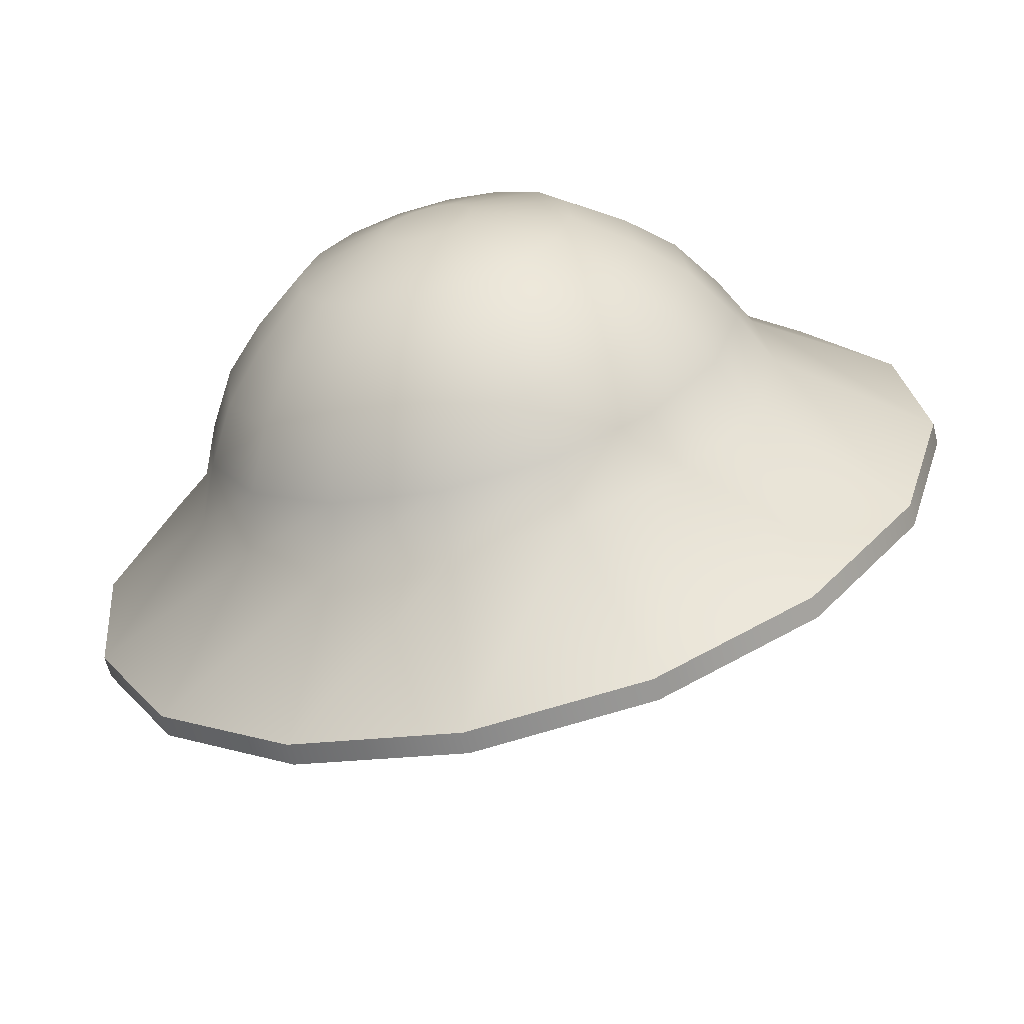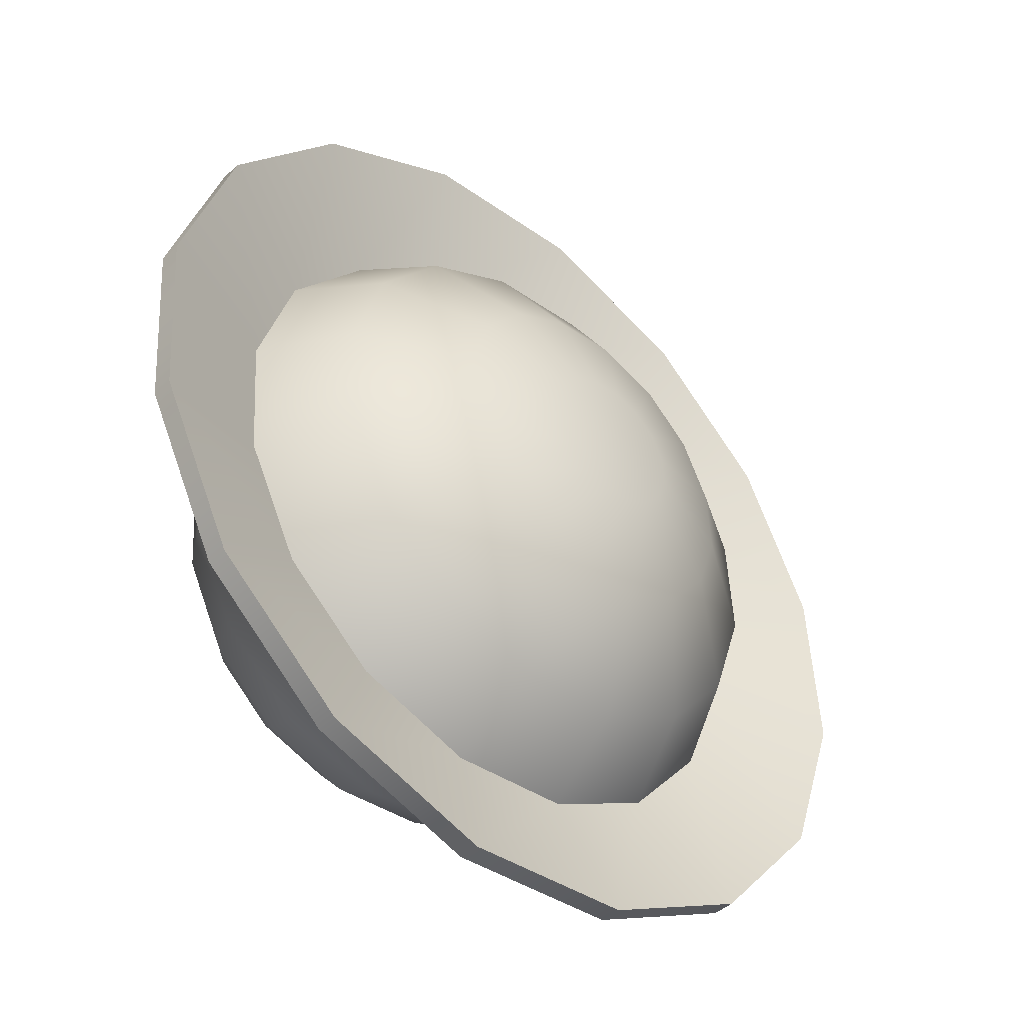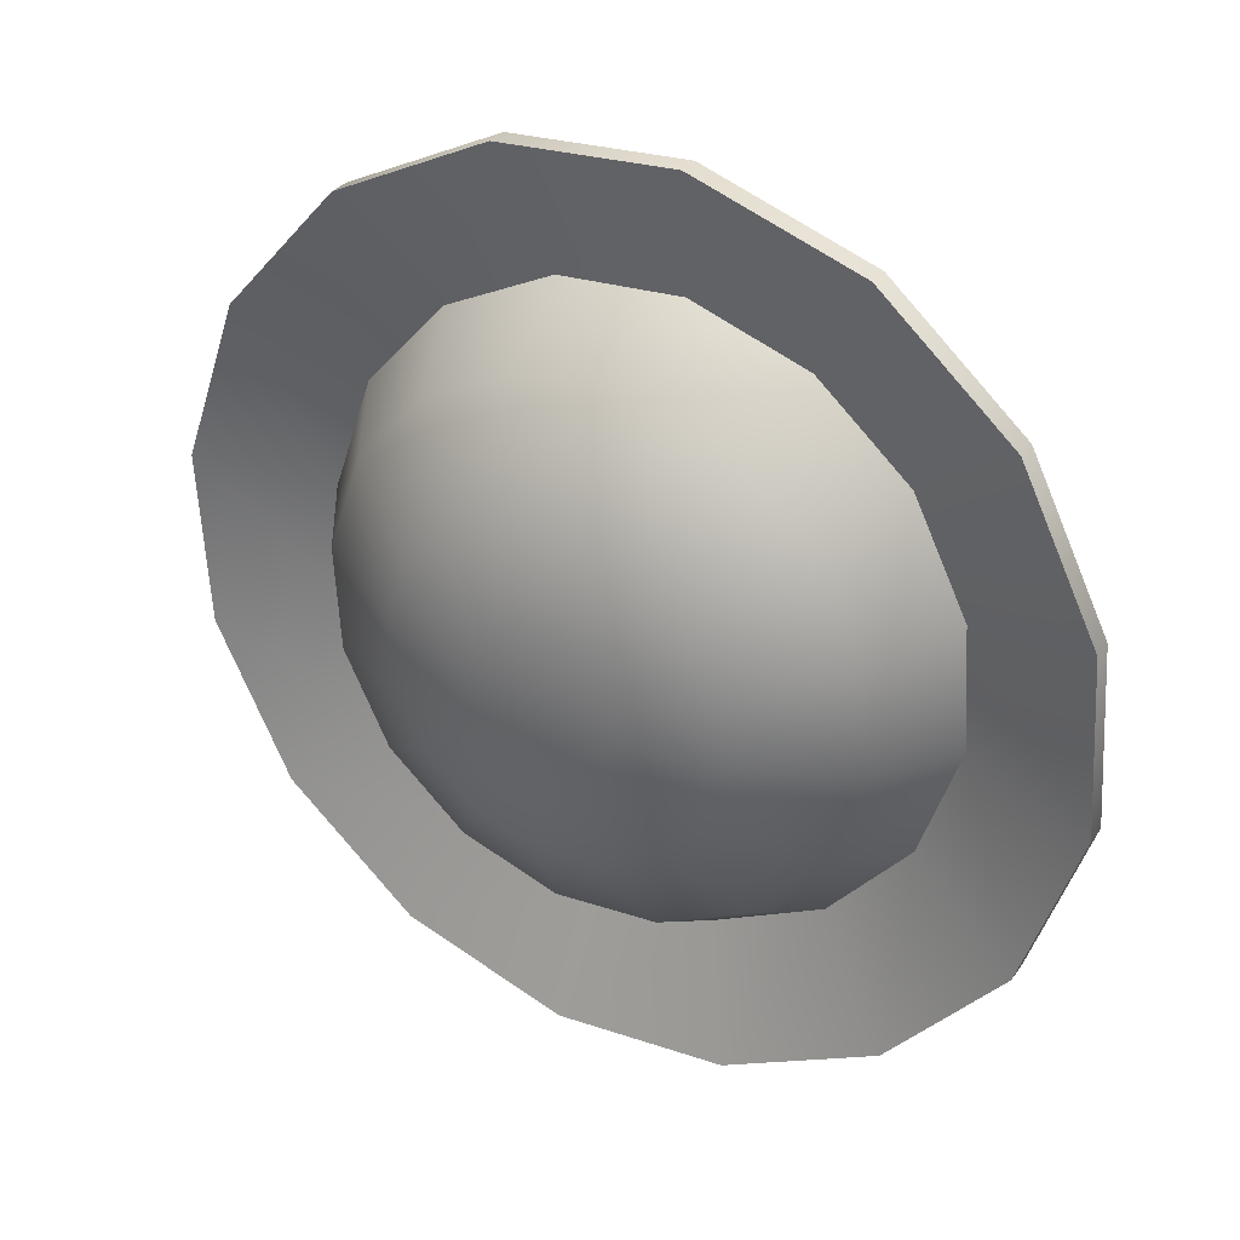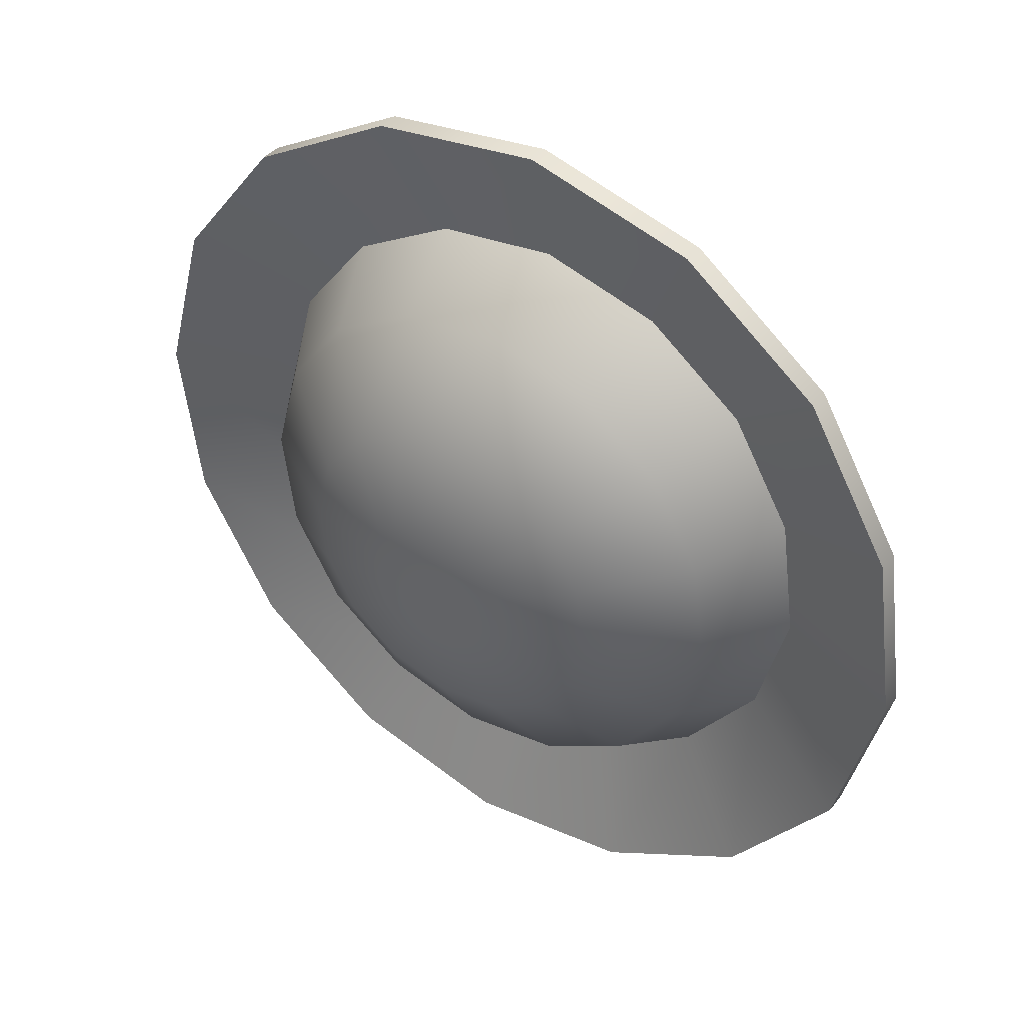
<metadata>
{"format":"obj","ext":"obj","renderer":"f3d","projection":"perspective","resolution":1024,"background":"white","views":[{"elev":65.7,"azim":13.4,"up":"+Y"},{"elev":5.4,"azim":-26.0,"up":"+Z"},{"elev":-26.1,"azim":81.8,"up":"+Y"},{"elev":-76.7,"azim":158.8,"up":"+Y"}]}
</metadata>
<code>
g meger3d_Char_planet1_C1_4
v 0.5846 -0.1184 -0.2926
v 0.4249 -0.2619 -0.4283
v 0.4372 -0.2851 -0.411
v 0.5723 -0.09524 -0.3099
v 0.4372 -0.2851 -0.411
v 0.2203 -0.4026 -0.4712
v 0.2326 -0.4258 -0.4539
v 0.4249 -0.2619 -0.4283
v 0.2326 -0.4258 -0.4539
v -0.01056 -0.4959 -0.4319
v 0.001756 -0.5191 -0.4146
v 0.2203 -0.4026 -0.4712
v 0.001756 -0.5191 -0.4146
v -0.2324 -0.5277 -0.3165
v -0.2201 -0.5509 -0.2992
v -0.01056 -0.4959 -0.4319
v -0.2201 -0.5509 -0.2992
v -0.4114 -0.493 -0.1426
v -0.3991 -0.5162 -0.1253
v -0.2324 -0.5277 -0.3165
v -0.3991 -0.5162 -0.1253
v -0.5204 -0.3972 0.06349
v -0.5081 -0.4204 0.08078
v -0.4114 -0.493 -0.1426
v -0.5081 -0.4204 0.08078
v -0.5428 -0.2548 0.2703
v -0.5305 -0.278 0.2876
v -0.5204 -0.3972 0.06349
v -0.5305 -0.278 0.2876
v -0.4752 -0.08757 0.4463
v -0.4629 -0.1108 0.4636
v -0.5428 -0.2548 0.2703
v -0.4629 -0.1108 0.4636
v -0.3278 0.07909 0.5647
v -0.3155 0.0559 0.582
v -0.4752 -0.08757 0.4463
v -0.3155 0.0559 0.582
v -0.1231 0.2198 0.6076
v -0.1108 0.1966 0.6249
v -0.3278 0.07909 0.5647
v -0.1108 0.1966 0.6249
v 0.1077 0.3131 0.5683
v 0.12 0.2899 0.5856
v -0.1231 0.2198 0.6076
v 0.12 0.2899 0.5856
v 0.3295 0.3449 0.4529
v 0.3418 0.3217 0.4702
v 0.1077 0.3131 0.5683
v 0.3418 0.3217 0.4702
v 0.5085 0.3102 0.279
v 0.5208 0.287 0.2963
v 0.3295 0.3449 0.4529
v 0.5208 0.287 0.2963
v 0.6175 0.2144 0.0729
v 0.6299 0.1912 0.09019
v 0.5085 0.3102 0.279
v 0.6299 0.1912 0.09019
v 0.6399 0.072 -0.1339
v 0.6523 0.04881 -0.1166
v 0.6175 0.2144 0.0729
v 0.6523 0.04881 -0.1166
v 0.5723 -0.09524 -0.3099
v 0.5846 -0.1184 -0.2926
v 0.6399 0.072 -0.1339
v 0.5723 -0.09524 -0.3099
v 0.2483 -0.09897 -0.3532
v 0.4249 -0.2619 -0.4283
v 0.3492 0.01514 -0.2721
v 0.1081 -0.1953 -0.3826
v 0.2203 -0.4026 -0.4712
v -0.04992 -0.2592 -0.3557
v -0.01056 -0.4959 -0.4319
v -0.2018 -0.2809 -0.2767
v -0.2324 -0.5277 -0.3165
v -0.3244 -0.2572 -0.1576
v -0.4114 -0.493 -0.1426
v -0.399 -0.1916 -0.01648
v -0.5204 -0.3972 0.06349
v -0.4144 -0.09412 0.1251
v -0.5428 -0.2548 0.2703
v -0.3681 0.02039 0.2456
v -0.4752 -0.08757 0.4463
v -0.2671 0.1345 0.3267
v -0.3278 0.07909 0.5647
v -0.127 0.2308 0.3561
v -0.1231 0.2198 0.6076
v 0.03104 0.2947 0.3292
v 0.1077 0.3131 0.5683
v 0.1829 0.3165 0.2502
v 0.3295 0.3449 0.4529
v 0.3055 0.2927 0.1311
v 0.5085 0.3102 0.279
v 0.3802 0.2271 -0.01003
v 0.6175 0.2144 0.0729
v 0.3955 0.1297 -0.1516
v 0.6399 0.072 -0.1339
v 0.3492 0.01514 -0.2721
v 0.1937 -0.02938 -0.3667
v 0.2483 -0.09897 -0.3532
v 0.2855 0.07446 -0.2929
v 0.06615 -0.117 -0.3934
v 0.1081 -0.1953 -0.3826
v -0.07766 -0.1752 -0.3689
v -0.04992 -0.2592 -0.3557
v -0.2159 -0.195 -0.297
v -0.2018 -0.2809 -0.2767
v -0.3274 -0.1734 -0.1887
v -0.3244 -0.2572 -0.1576
v -0.3953 -0.1137 -0.06027
v -0.399 -0.1916 -0.01648
v -0.4093 -0.02496 0.06857
v -0.4144 -0.09412 0.1251
v -0.3672 0.07925 0.1782
v -0.3681 0.02039 0.2456
v -0.2753 0.1831 0.252
v -0.2671 0.1345 0.3267
v -0.1478 0.2707 0.2787
v -0.127 0.2308 0.3561
v -0.003992 0.3289 0.2543
v 0.03104 0.2947 0.3292
v 0.1342 0.3487 0.1824
v 0.1829 0.3165 0.2502
v 0.2458 0.3271 0.07398
v 0.3055 0.2927 0.1311
v 0.3137 0.2674 -0.0544
v 0.3802 0.2271 -0.01003
v 0.3276 0.1787 -0.1832
v 0.3955 0.1297 -0.1516
v -0.2768 0.2283 0.1691
v -0.357 0.1376 0.1046
v -0.3938 0.04661 0.008848
v -0.3816 -0.03086 -0.1037
v -0.3223 -0.08299 -0.2158
v -0.2249 -0.1019 -0.3105
v -0.1042 -0.08459 -0.3732
v 0.02143 -0.03381 -0.3946
v 0.1328 0.04275 -0.3713
v 0.213 0.1334 -0.3068
v 0.2498 0.2244 -0.2111
v 0.2376 0.3019 -0.09854
v 0.1783 0.354 0.01358
v 0.08087 0.3729 0.1082
v -0.03982 0.3556 0.171
v -0.1654 0.3049 0.1924
v -0.2631 0.2568 0.08487
v -0.3285 0.183 0.03236
v -0.2389 0.28 -0.01214
v -0.2853 0.2274 -0.0495
v -0.3584 0.1088 -0.04566
v -0.3067 0.1747 -0.105
v -0.3485 0.04573 -0.1373
v -0.2996 0.1298 -0.1702
v -0.3002 0.003257 -0.2287
v -0.2652 0.09953 -0.2352
v -0.2208 -0.01211 -0.3058
v -0.2088 0.08859 -0.2901
v -0.1225 0.001955 -0.3569
v -0.1388 0.0986 -0.3265
v -0.02019 0.04332 -0.3743
v -0.066 0.128 -0.3389
v 0.07054 0.1057 -0.3553
v -0.001452 0.1724 -0.3253
v 0.1359 0.1796 -0.3028
v 0.04503 0.225 -0.288
v 0.1659 0.2537 -0.2248
v 0.06636 0.2777 -0.2325
v 0.1559 0.3168 -0.1331
v 0.0593 0.3226 -0.1673
v 0.1076 0.3593 -0.04181
v 0.02492 0.3528 -0.1023
v 0.02824 0.3747 0.03531
v -0.03155 0.3638 -0.0474
v -0.07009 0.3606 0.08646
v -0.1015 0.3538 -0.01101
v -0.1724 0.3192 0.1039
v -0.1743 0.3243 0.001376
v -0.1522 0.2852 -0.1333
v -0.1733 0.2707 -0.1377
v -0.1885 0.2536 -0.1499
v -0.1954 0.2363 -0.1681
v -0.1931 0.2217 -0.1894
v -0.1819 0.2118 -0.2106
v -0.1634 0.2082 -0.2285
v -0.1406 0.2115 -0.2404
v -0.1168 0.2211 -0.2445
v -0.0957 0.2356 -0.2401
v -0.08051 0.2528 -0.2278
v -0.07354 0.27 -0.2097
v -0.07585 0.2847 -0.1884
v -0.08709 0.2946 -0.1672
v -0.1055 0.2981 -0.1492
v -0.1284 0.2949 -0.1373
v 0.4372 -0.2851 -0.411
v 0.4064 -0.07101 -0.2163
v 0.5846 -0.1184 -0.2926
v 0.3023 -0.1888 -0.3
v 0.2326 -0.4258 -0.4539
v 0.1576 -0.2882 -0.3303
v 0.001756 -0.5191 -0.4146
v -0.005504 -0.3542 -0.3025
v -0.2201 -0.5509 -0.2992
v -0.1623 -0.3766 -0.221
v -0.3991 -0.5162 -0.1253
v -0.2888 -0.3521 -0.09801
v -0.5081 -0.4204 0.08078
v -0.3659 -0.2844 0.04762
v -0.5305 -0.278 0.2876
v -0.3817 -0.1838 0.1938
v -0.4629 -0.1108 0.4636
v -0.3339 -0.06558 0.3182
v -0.3155 0.0559 0.582
v -0.2297 0.05221 0.4019
v -0.1108 0.1966 0.6249
v -0.08507 0.1517 0.4322
v 0.12 0.2899 0.5856
v 0.07806 0.2176 0.4044
v 0.3418 0.3217 0.4702
v 0.2348 0.24 0.3229
v 0.5208 0.287 0.2963
v 0.3614 0.2155 0.1999
v 0.6299 0.1912 0.09019
v 0.4384 0.1478 0.05428
v 0.6523 0.04881 -0.1166
v 0.4543 0.0472 -0.09187
v 0.3023 -0.1888 -0.3
v 0.3944 -0.1626 -0.1036
v 0.4064 -0.07101 -0.2163
v 0.3074 -0.261 -0.1735
v 0.1576 -0.2882 -0.3303
v 0.1865 -0.344 -0.1988
v -0.005504 -0.3542 -0.3025
v 0.05027 -0.3991 -0.1757
v -0.1623 -0.3766 -0.221
v -0.08068 -0.4179 -0.1075
v -0.2888 -0.3521 -0.09801
v -0.1864 -0.3974 -0.004817
v -0.3659 -0.2844 0.04762
v -0.2507 -0.3408 0.1168
v -0.3817 -0.1838 0.1938
v -0.264 -0.2568 0.2389
v -0.3339 -0.06558 0.3182
v -0.224 -0.1581 0.3428
v -0.2297 0.05221 0.4019
v -0.137 -0.05967 0.4127
v -0.08507 0.1517 0.4322
v -0.01619 0.02339 0.438
v 0.07806 0.2176 0.4044
v 0.1201 0.07849 0.4149
v 0.2348 0.24 0.3229
v 0.251 0.09722 0.3467
v 0.3614 0.2155 0.1999
v 0.3567 0.07675 0.244
v 0.4384 0.1478 0.05428
v 0.4211 0.02019 0.1224
v 0.4543 0.0472 -0.09187
v 0.4343 -0.06386 0.0003162
v -0.01818 -0.1639 0.3521
v -0.07247 -0.2253 0.3084
v -0.09739 -0.2869 0.2436
v -0.08914 -0.3394 0.1674
v -0.04898 -0.3747 0.09153
v 0.01697 -0.3875 0.02745
v 0.09868 -0.3758 -0.01506
v 0.1837 -0.3414 -0.02952
v 0.2591 -0.2896 -0.01374
v 0.3134 -0.2282 0.0299
v 0.3383 -0.1666 0.09473
v 0.33 -0.1141 0.1709
v 0.2899 -0.07883 0.2468
v 0.2239 -0.06605 0.3109
v 0.1422 -0.07774 0.3534
v 0.05721 -0.1121 0.3679
v 0.07436 -0.2259 0.2682
v 0.05081 -0.2526 0.2493
v 0.04 -0.2793 0.2212
v 0.04358 -0.302 0.1881
v 0.061 -0.3173 0.1552
v 0.08961 -0.3229 0.1274
v 0.125 -0.3178 0.109
v 0.1619 -0.3029 0.1027
v 0.1946 -0.2804 0.1095
v 0.2182 -0.2538 0.1285
v 0.229 -0.2271 0.1566
v 0.2254 -0.2043 0.1896
v 0.208 -0.189 0.2226
v 0.1794 -0.1835 0.2503
v 0.1439 -0.1885 0.2688
v 0.1071 -0.2035 0.2751
g meger3d_Char_planet1_C1_4_0
f 3 2 1
f 4 1 2
f 7 6 5
f 8 5 6
f 11 10 9
f 12 9 10
f 15 14 13
f 16 13 14
f 19 18 17
f 20 17 18
f 23 22 21
f 24 21 22
f 27 26 25
f 28 25 26
f 31 30 29
f 32 29 30
f 35 34 33
f 36 33 34
f 39 38 37
f 40 37 38
f 43 42 41
f 44 41 42
f 47 46 45
f 48 45 46
f 51 50 49
f 52 49 50
f 55 54 53
f 56 53 54
f 59 58 57
f 60 57 58
f 63 62 61
f 64 61 62
f 67 66 65
f 68 65 66
f 66 67 69
f 70 69 67
f 69 70 71
f 72 71 70
f 71 72 73
f 74 73 72
f 73 74 75
f 76 75 74
f 75 76 77
f 78 77 76
f 77 78 79
f 80 79 78
f 79 80 81
f 82 81 80
f 81 82 83
f 84 83 82
f 83 84 85
f 86 85 84
f 85 86 87
f 88 87 86
f 87 88 89
f 90 89 88
f 89 90 91
f 92 91 90
f 91 92 93
f 94 93 92
f 93 94 95
f 96 95 94
f 95 96 68
f 65 68 96
f 99 98 97
f 100 97 98
f 98 99 101
f 102 101 99
f 101 102 103
f 104 103 102
f 103 104 105
f 106 105 104
f 105 106 107
f 108 107 106
f 107 108 109
f 110 109 108
f 109 110 111
f 112 111 110
f 111 112 113
f 114 113 112
f 113 114 115
f 116 115 114
f 115 116 117
f 118 117 116
f 117 118 119
f 120 119 118
f 119 120 121
f 122 121 120
f 121 122 123
f 124 123 122
f 123 124 125
f 126 125 124
f 125 126 127
f 128 127 126
f 127 128 100
f 97 100 128
f 115 117 129
f 129 130 115
f 113 115 130
f 130 131 113
f 111 113 131
f 131 132 111
f 109 111 132
f 132 133 109
f 107 109 133
f 133 134 107
f 105 107 134
f 134 135 105
f 103 105 135
f 135 136 103
f 101 103 136
f 136 137 101
f 98 101 137
f 137 138 98
f 100 98 138
f 138 139 100
f 127 100 139
f 139 140 127
f 125 127 140
f 140 141 125
f 123 125 141
f 141 142 123
f 121 123 142
f 142 143 121
f 119 121 143
f 143 144 119
f 117 119 144
f 144 129 117
f 129 144 145
f 145 146 129
f 145 147 146
f 148 146 147
f 146 148 149
f 150 149 148
f 149 150 151
f 152 151 150
f 151 152 153
f 154 153 152
f 153 154 155
f 156 155 154
f 155 156 157
f 158 157 156
f 157 158 159
f 160 159 158
f 159 160 161
f 162 161 160
f 161 162 163
f 164 163 162
f 163 164 165
f 166 165 164
f 165 166 167
f 168 167 166
f 167 168 169
f 170 169 168
f 169 170 171
f 172 171 170
f 171 172 173
f 174 173 172
f 173 174 175
f 176 175 174
f 175 176 145
f 147 145 176
f 176 177 147
f 178 147 177
f 147 178 148
f 179 148 178
f 178 177 179
f 148 179 150
f 180 150 179
f 150 180 152
f 181 152 180
f 180 179 181
f 152 181 154
f 182 154 181
f 154 182 156
f 183 156 182
f 182 181 183
f 181 179 183
f 156 183 158
f 184 158 183
f 158 184 160
f 185 160 184
f 184 183 185
f 160 185 162
f 186 162 185
f 162 186 164
f 187 164 186
f 183 187 185
f 185 187 186
f 164 187 166
f 188 166 187
f 166 188 168
f 189 168 188
f 188 187 189
f 168 189 170
f 190 170 189
f 170 190 172
f 191 172 190
f 190 189 191
f 189 187 191
f 172 191 174
f 192 174 191
f 174 192 176
f 177 176 192
f 192 191 177
f 177 191 179
f 191 187 179
f 179 187 183
f 195 194 193
f 196 193 194
f 193 196 197
f 198 197 196
f 197 198 199
f 200 199 198
f 199 200 201
f 202 201 200
f 201 202 203
f 204 203 202
f 203 204 205
f 206 205 204
f 205 206 207
f 208 207 206
f 207 208 209
f 210 209 208
f 209 210 211
f 212 211 210
f 211 212 213
f 214 213 212
f 213 214 215
f 216 215 214
f 215 216 217
f 218 217 216
f 217 218 219
f 220 219 218
f 219 220 221
f 222 221 220
f 221 222 223
f 224 223 222
f 223 224 195
f 194 195 224
f 227 226 225
f 228 225 226
f 225 228 229
f 230 229 228
f 229 230 231
f 232 231 230
f 231 232 233
f 234 233 232
f 233 234 235
f 236 235 234
f 235 236 237
f 238 237 236
f 237 238 239
f 240 239 238
f 239 240 241
f 242 241 240
f 241 242 243
f 244 243 242
f 243 244 245
f 246 245 244
f 245 246 247
f 248 247 246
f 247 248 249
f 250 249 248
f 249 250 251
f 252 251 250
f 251 252 253
f 254 253 252
f 253 254 255
f 256 255 254
f 255 256 227
f 226 227 256
f 244 257 246
f 257 244 258
f 242 258 244
f 258 242 259
f 240 259 242
f 259 240 260
f 238 260 240
f 260 238 261
f 236 261 238
f 261 236 262
f 234 262 236
f 262 234 263
f 232 263 234
f 263 232 264
f 230 264 232
f 264 230 265
f 228 265 230
f 265 228 266
f 226 266 228
f 266 226 267
f 256 267 226
f 267 256 268
f 254 268 256
f 268 254 269
f 252 269 254
f 269 252 270
f 250 270 252
f 270 250 271
f 248 271 250
f 271 248 272
f 246 272 248
f 272 246 257
f 257 273 272
f 273 257 274
f 258 274 257
f 274 258 275
f 274 275 273
f 259 275 258
f 275 259 276
f 260 276 259
f 276 260 277
f 276 277 275
f 275 277 273
f 261 277 260
f 277 261 278
f 262 278 261
f 278 262 279
f 278 279 277
f 263 279 262
f 279 263 280
f 264 280 263
f 280 264 281
f 280 281 279
f 279 281 277
f 277 281 273
f 265 281 264
f 281 265 282
f 266 282 265
f 282 266 283
f 283 281 282
f 267 283 266
f 283 267 284
f 268 284 267
f 284 268 285
f 284 285 283
f 285 281 283
f 269 285 268
f 285 269 286
f 270 286 269
f 286 270 287
f 286 287 285
f 271 287 270
f 287 271 288
f 272 288 271
f 288 272 273
f 288 273 287
f 287 273 285
f 273 281 285
f 138 137 163
f 161 163 137
f 137 136 161
f 159 161 136
f 136 135 159
f 157 159 135
f 135 134 157
f 155 157 134
f 134 133 155
f 153 155 133
f 133 132 153
f 151 153 132
f 132 131 151
f 149 151 131
f 131 130 149
f 146 149 130
f 130 129 146
f 175 145 144
f 144 143 175
f 173 175 143
f 143 142 173
f 171 173 142
f 142 141 171
f 169 171 141
f 141 140 169
f 167 169 140
f 140 139 167
f 165 167 139
f 139 138 165
f 163 165 138

</code>
